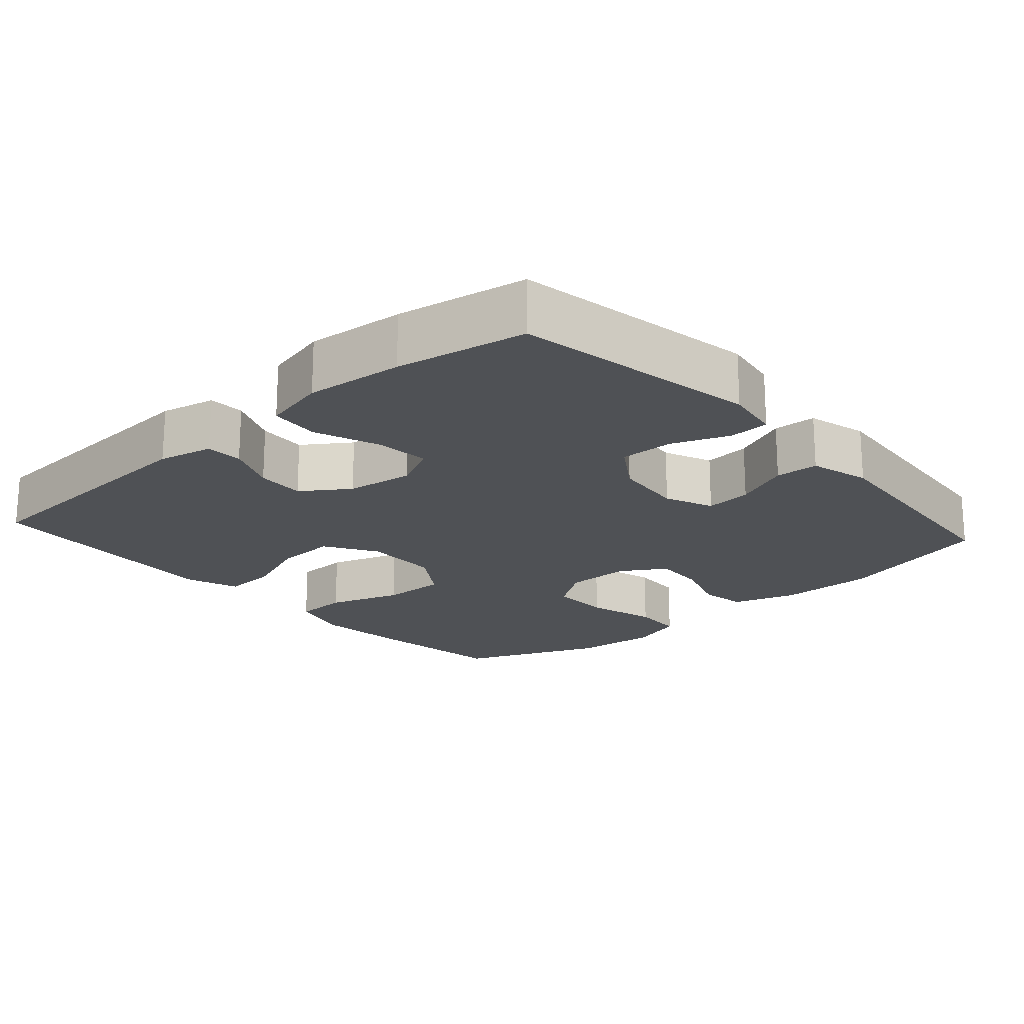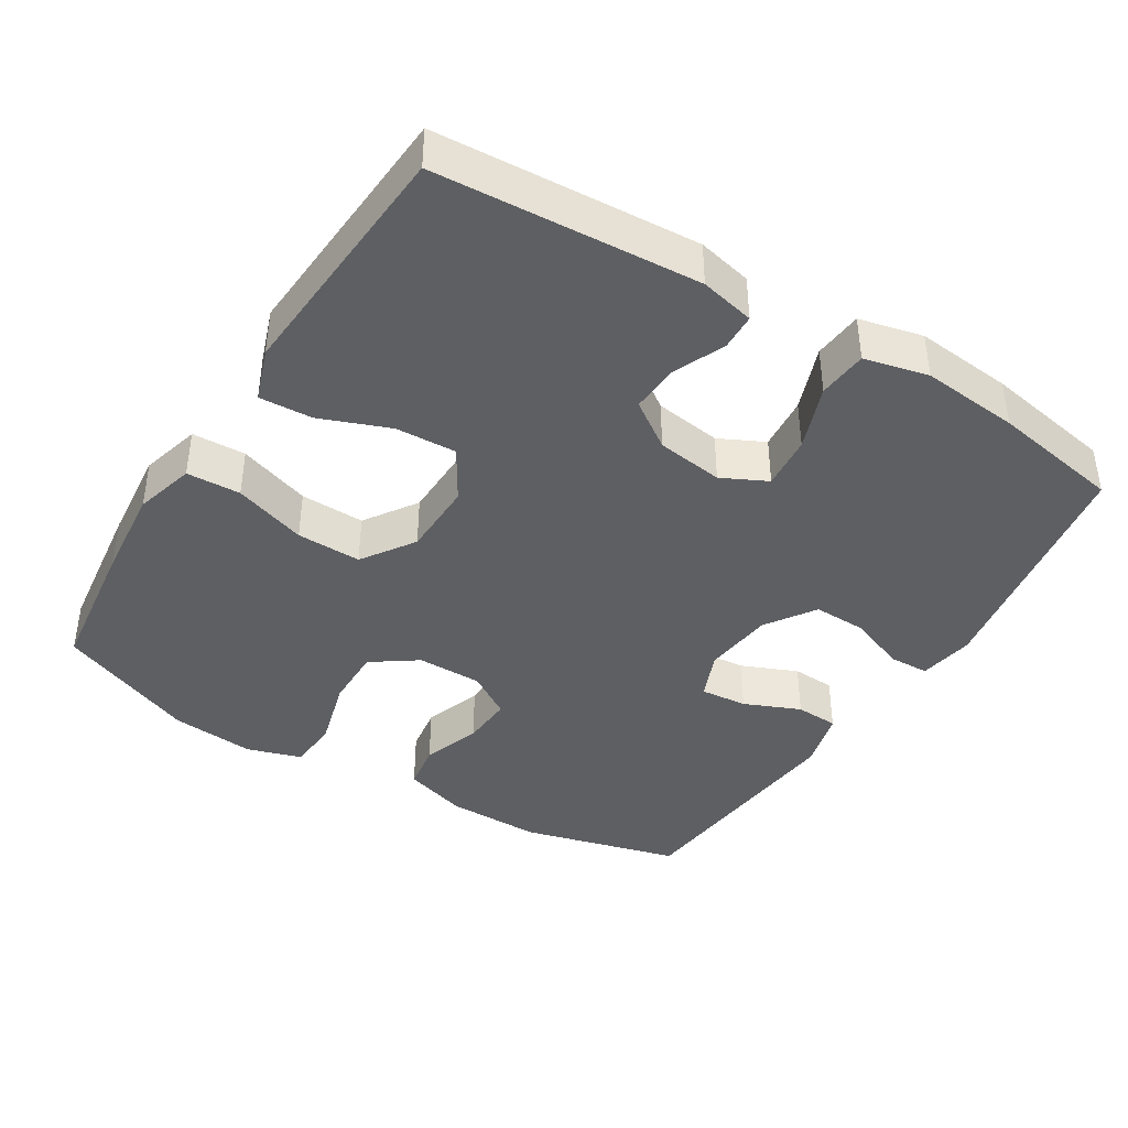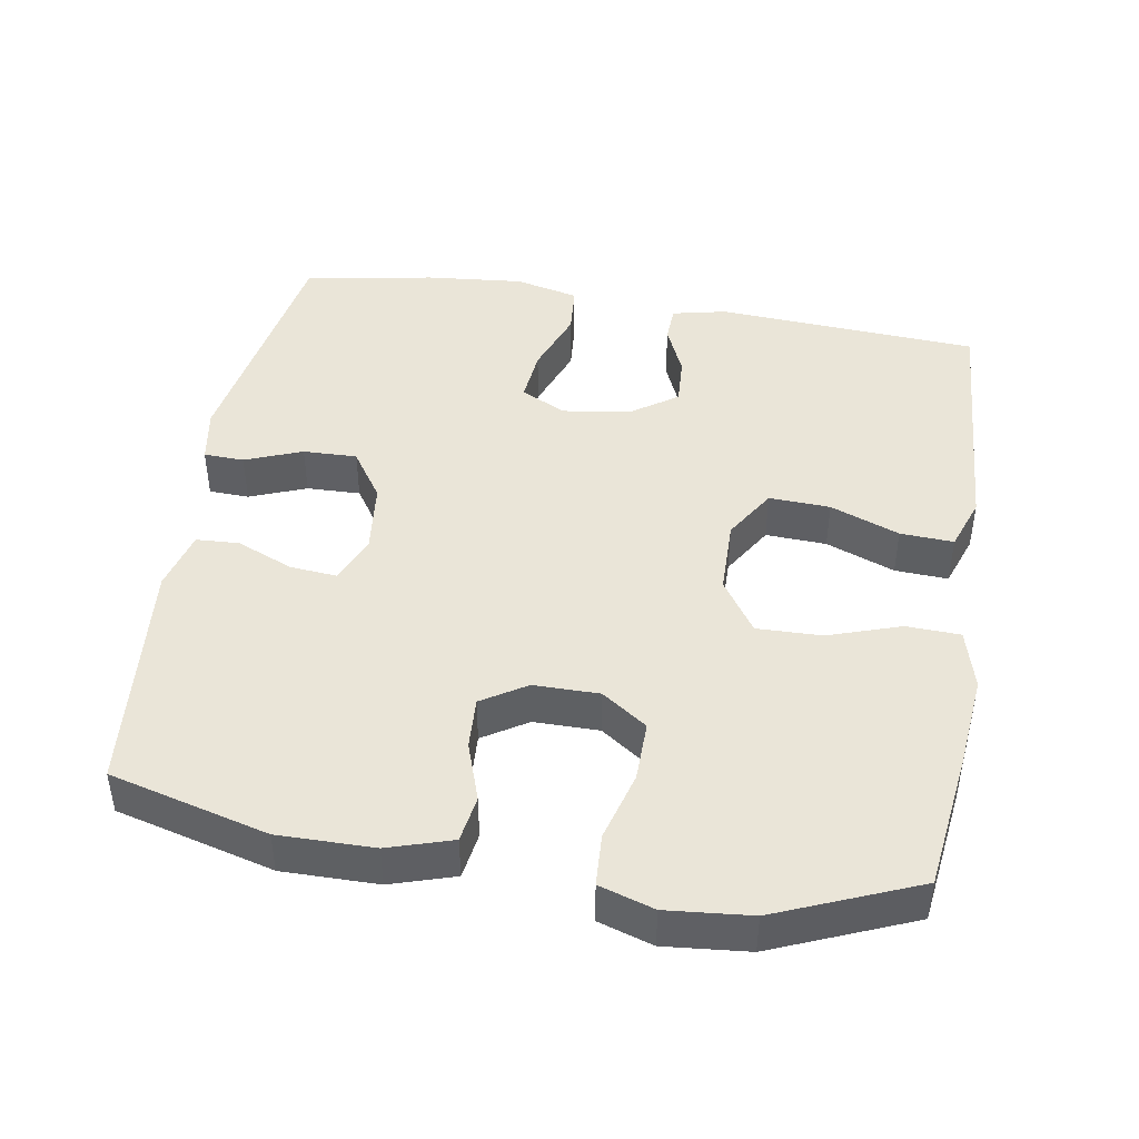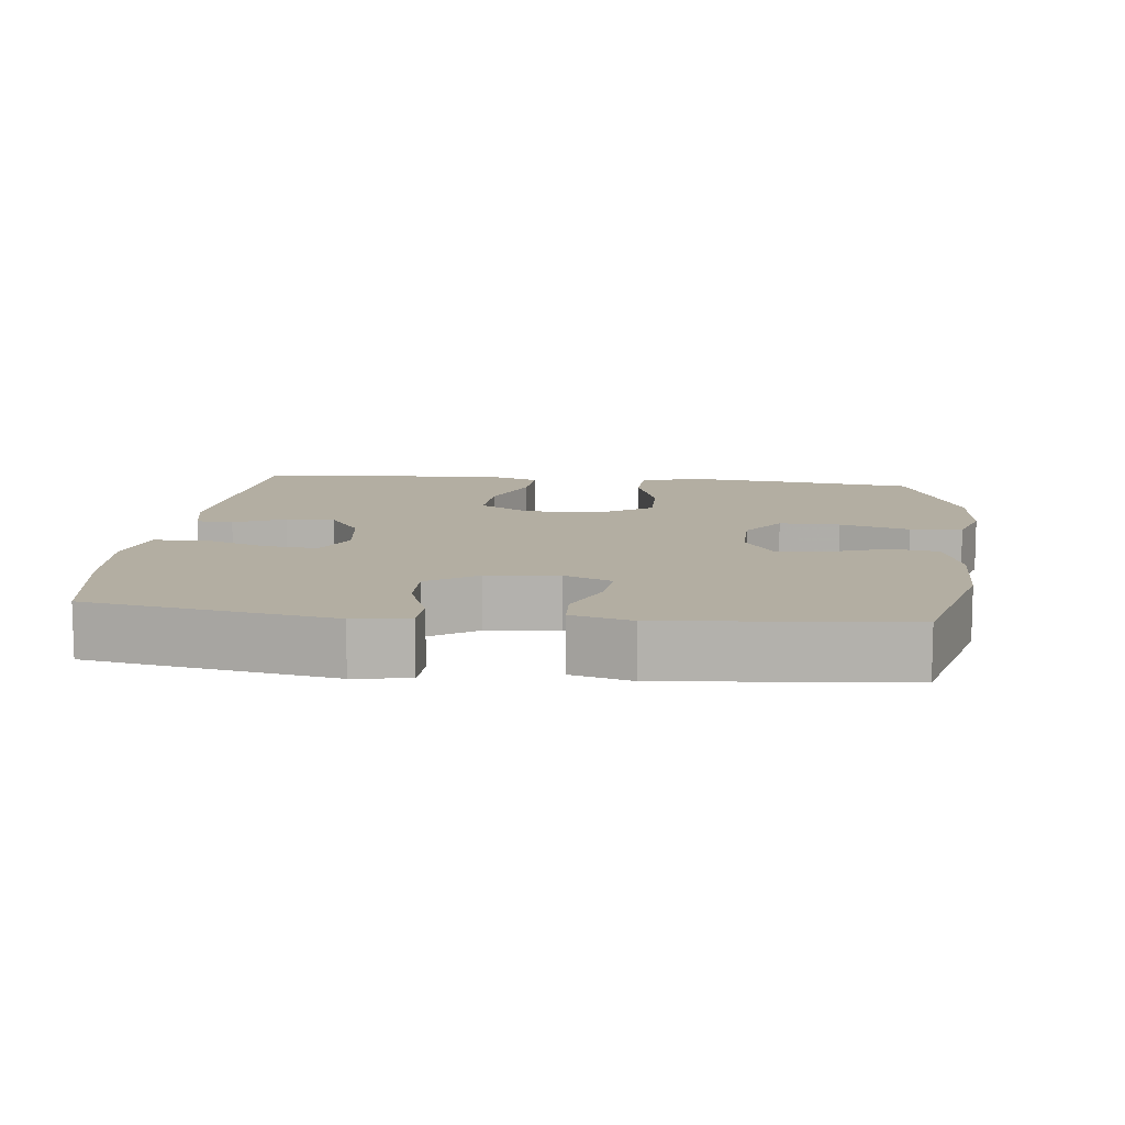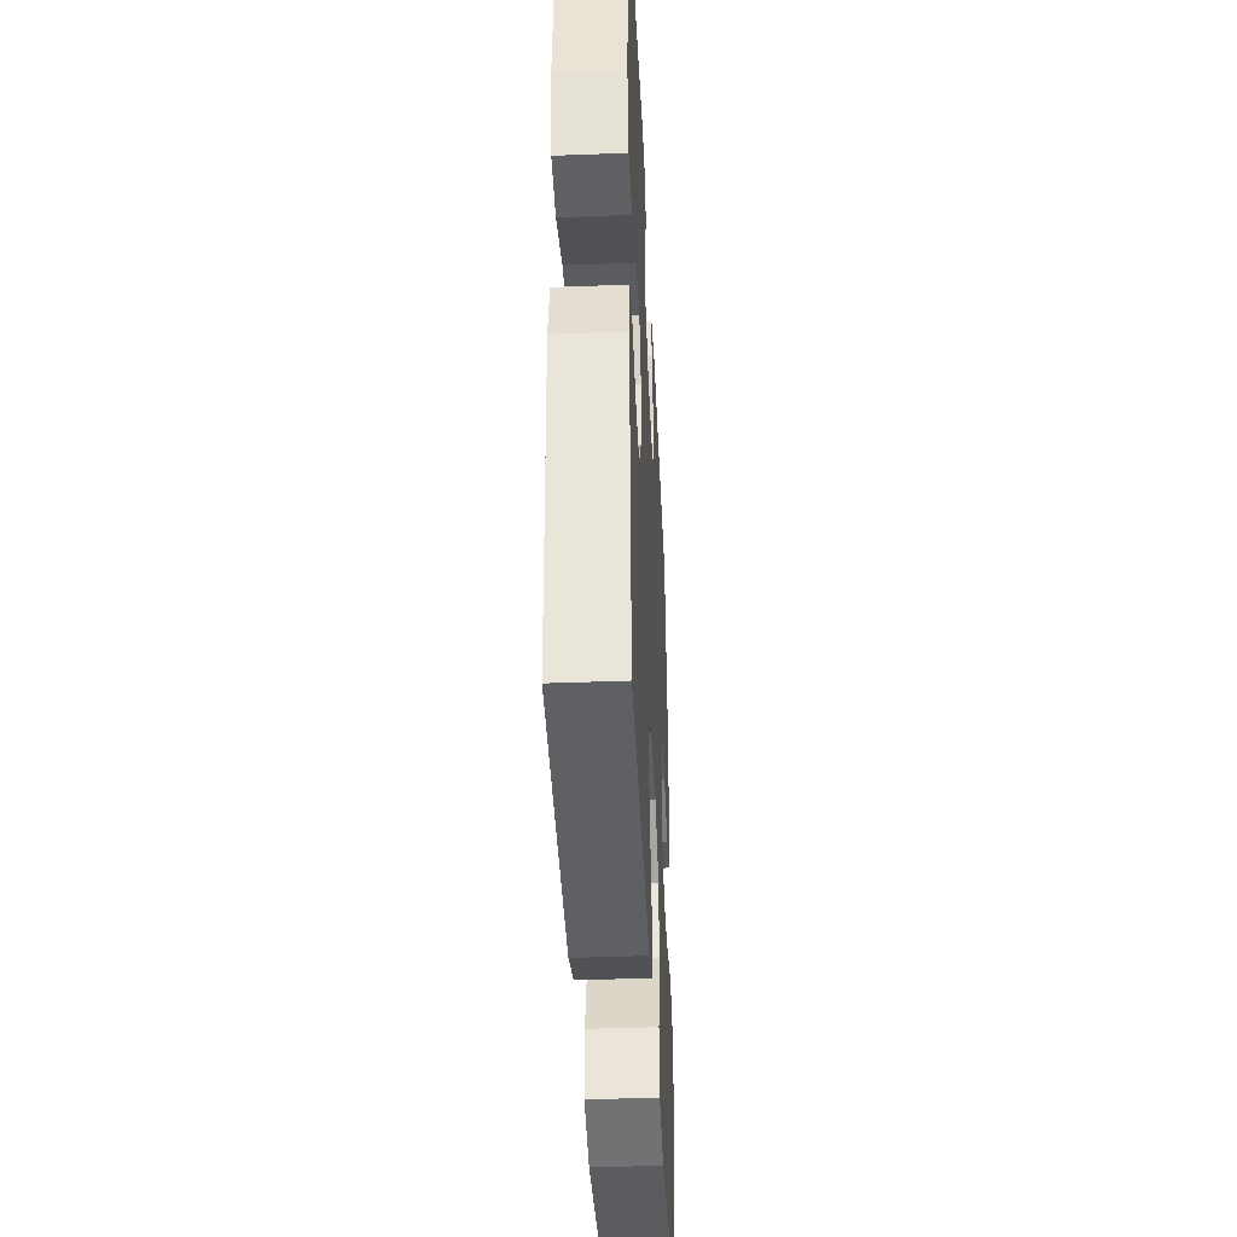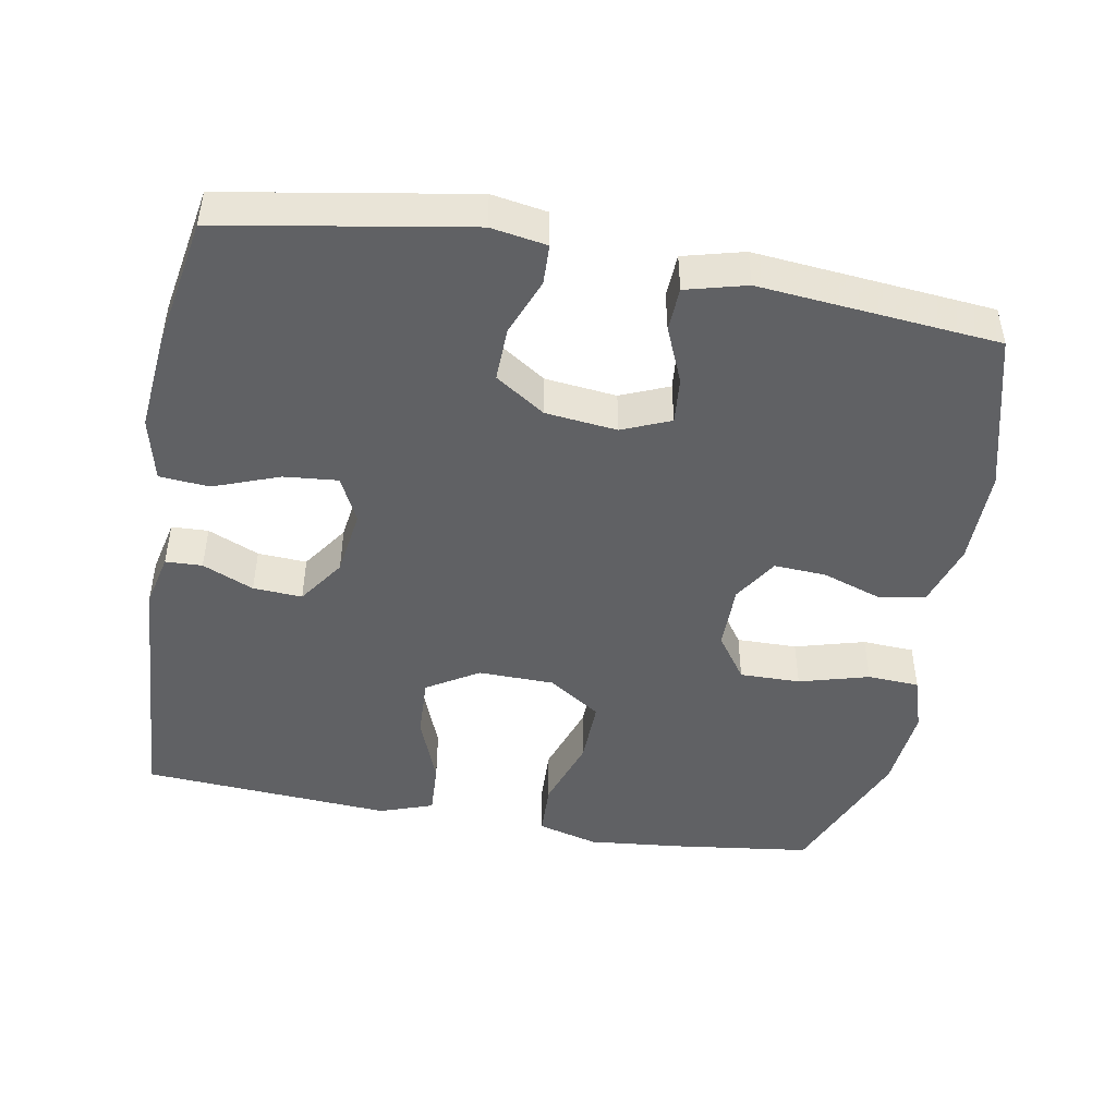
<metadata>
{"format":"obj","ext":"obj","renderer":"f3d","projection":"perspective","resolution":1024,"background":"white","views":[{"elev":-19.6,"azim":-48.3,"up":"+Y"},{"elev":-40.8,"azim":-121.8,"up":"+Y"},{"elev":44.6,"azim":99.5,"up":"+Y"},{"elev":10.8,"azim":6.6,"up":"+Y"},{"elev":-40.4,"azim":-87.3,"up":"+Z"},{"elev":-46.8,"azim":-10.2,"up":"+Y"}]}
</metadata>
<code>
v -0.5 0.07 -0.5
v -0.523 0.07 -0.135
v -0.506 0.07 -0.059
v -0.455 0.07 -0.057
v -0.384 0.07 -0.088
v -0.316 0.07 -0.092
v -0.271 0.07 -0.027
v -0.258 0.07 0.066
v -0.289 0.07 0.129
v -0.364 0.07 0.122
v -0.455 0.07 0.088
v -0.524 0.07 0.094
v -0.545 0.07 0.183
v -0.532 0.07 0.319
v -0.5 0.07 0.5
v -0.16 0.07 0.558
v -0.083 0.07 0.545
v -0.081 0.07 0.489
v -0.112 0.07 0.41
v -0.114 0.07 0.335
v -0.045 0.07 0.289
v 0.054 0.07 0.278
v 0.121 0.07 0.306
v 0.115 0.07 0.371
v 0.082 0.07 0.449
v 0.085 0.07 0.509
v 0.169 0.07 0.531
v 0.5 0.07 0.5
v 0.558 0.07 0.28
v 0.557 0.07 0.147
v 0.529 0.07 0.058
v 0.464 0.07 0.048
v 0.382 0.07 0.076
v 0.31 0.07 0.08
v 0.271 0.07 0.018
v 0.271 0.07 -0.073
v 0.315 0.07 -0.136
v 0.399 0.07 -0.135
v 0.496 0.07 -0.108
v 0.568 0.07 -0.112
v 0.592 0.07 -0.188
v 0.581 0.07 -0.305
v 0.5 0.07 -0.5
v 0.307 0.07 -0.525
v 0.177 0.07 -0.538
v 0.093 0.07 -0.515
v 0.09 0.07 -0.44
v 0.124 0.07 -0.339
v 0.126 0.07 -0.249
v 0.053 0.07 -0.2
v -0.052 0.07 -0.198
v -0.124 0.07 -0.242
v -0.12 0.07 -0.327
v -0.083 0.07 -0.423
v -0.079 0.07 -0.497
v -0.153 0.07 -0.523
v -0.273 0.07 -0.515
v -0.5 0 -0.5
v -0.523 0 -0.135
v -0.506 0 -0.059
v -0.455 0 -0.057
v -0.384 0 -0.088
v -0.316 0 -0.092
v -0.271 0 -0.027
v -0.258 0 0.066
v -0.289 0 0.129
v -0.364 0 0.122
v -0.455 0 0.088
v -0.524 0 0.094
v -0.545 0 0.183
v -0.532 0 0.319
v -0.5 0 0.5
v -0.16 0 0.558
v -0.083 0 0.545
v -0.081 0 0.489
v -0.112 0 0.41
v -0.114 0 0.335
v -0.045 0 0.289
v 0.054 0 0.278
v 0.121 0 0.306
v 0.115 0 0.371
v 0.082 0 0.449
v 0.085 0 0.509
v 0.169 0 0.531
v 0.5 0 0.5
v 0.558 0 0.28
v 0.557 0 0.147
v 0.529 0 0.058
v 0.464 0 0.048
v 0.382 0 0.076
v 0.31 0 0.08
v 0.271 0 0.018
v 0.271 0 -0.073
v 0.315 0 -0.136
v 0.399 0 -0.135
v 0.496 0 -0.108
v 0.568 0 -0.112
v 0.592 0 -0.188
v 0.581 0 -0.305
v 0.5 0 -0.5
v 0.307 0 -0.525
v 0.177 0 -0.538
v 0.093 0 -0.515
v 0.09 0 -0.44
v 0.124 0 -0.339
v 0.126 0 -0.249
v 0.053 0 -0.2
v -0.052 0 -0.198
v -0.124 0 -0.242
v -0.12 0 -0.327
v -0.083 0 -0.423
v -0.079 0 -0.497
v -0.153 0 -0.523
v -0.273 0 -0.515
f 55 56 57
f 54 55 57
f 53 54 57
f 3 4 5
f 2 3 5
f 1 2 5
f 57 1 5
f 53 57 5
f 52 53 5
f 51 52 5 6
f 50 51 6 7
f 46 47 48
f 45 46 48
f 44 45 48
f 43 44 48
f 42 43 48
f 41 42 48
f 40 41 48
f 39 40 48
f 38 39 48
f 37 38 48 49
f 36 37 49 50
f 31 32 33
f 30 31 33
f 29 30 33
f 28 29 33
f 27 28 33
f 26 27 33
f 25 26 33
f 24 25 33
f 23 24 33 34
f 22 23 34 35
f 17 18 19
f 16 17 19
f 15 16 19
f 14 15 19
f 13 14 19
f 12 13 19
f 11 12 19
f 10 11 19
f 9 10 19 20
f 8 9 20 21
f 35 36 50
f 22 35 50
f 21 22 50
f 8 21 50
f 7 8 50
f 114 113 112
f 114 112 111
f 114 111 110
f 62 61 60
f 62 60 59
f 62 59 58
f 62 58 114
f 62 114 110
f 62 110 109
f 63 62 109 108
f 64 63 108 107
f 105 104 103
f 105 103 102
f 105 102 101
f 105 101 100
f 105 100 99
f 105 99 98
f 105 98 97
f 105 97 96
f 105 96 95
f 106 105 95 94
f 107 106 94 93
f 90 89 88
f 90 88 87
f 90 87 86
f 90 86 85
f 90 85 84
f 90 84 83
f 90 83 82
f 90 82 81
f 91 90 81 80
f 92 91 80 79
f 76 75 74
f 76 74 73
f 76 73 72
f 76 72 71
f 76 71 70
f 76 70 69
f 76 69 68
f 76 68 67
f 77 76 67 66
f 78 77 66 65
f 107 93 92
f 107 92 79
f 107 79 78
f 107 78 65
f 107 65 64
f 1 58 59 2
f 2 59 60 3
f 3 60 61 4
f 4 61 62 5
f 5 62 63 6
f 6 63 64 7
f 7 64 65 8
f 8 65 66 9
f 9 66 67 10
f 10 67 68 11
f 11 68 69 12
f 12 69 70 13
f 13 70 71 14
f 14 71 72 15
f 15 72 73 16
f 16 73 74 17
f 17 74 75 18
f 18 75 76 19
f 19 76 77 20
f 20 77 78 21
f 21 78 79 22
f 22 79 80 23
f 23 80 81 24
f 24 81 82 25
f 25 82 83 26
f 26 83 84 27
f 27 84 85 28
f 28 85 86 29
f 29 86 87 30
f 30 87 88 31
f 31 88 89 32
f 32 89 90 33
f 33 90 91 34
f 34 91 92 35
f 35 92 93 36
f 36 93 94 37
f 37 94 95 38
f 38 95 96 39
f 39 96 97 40
f 40 97 98 41
f 41 98 99 42
f 42 99 100 43
f 43 100 101 44
f 44 101 102 45
f 45 102 103 46
f 46 103 104 47
f 47 104 105 48
f 48 105 106 49
f 49 106 107 50
f 50 107 108 51
f 51 108 109 52
f 52 109 110 53
f 53 110 111 54
f 54 111 112 55
f 55 112 113 56
f 56 113 114 57
f 57 114 58 1

</code>
